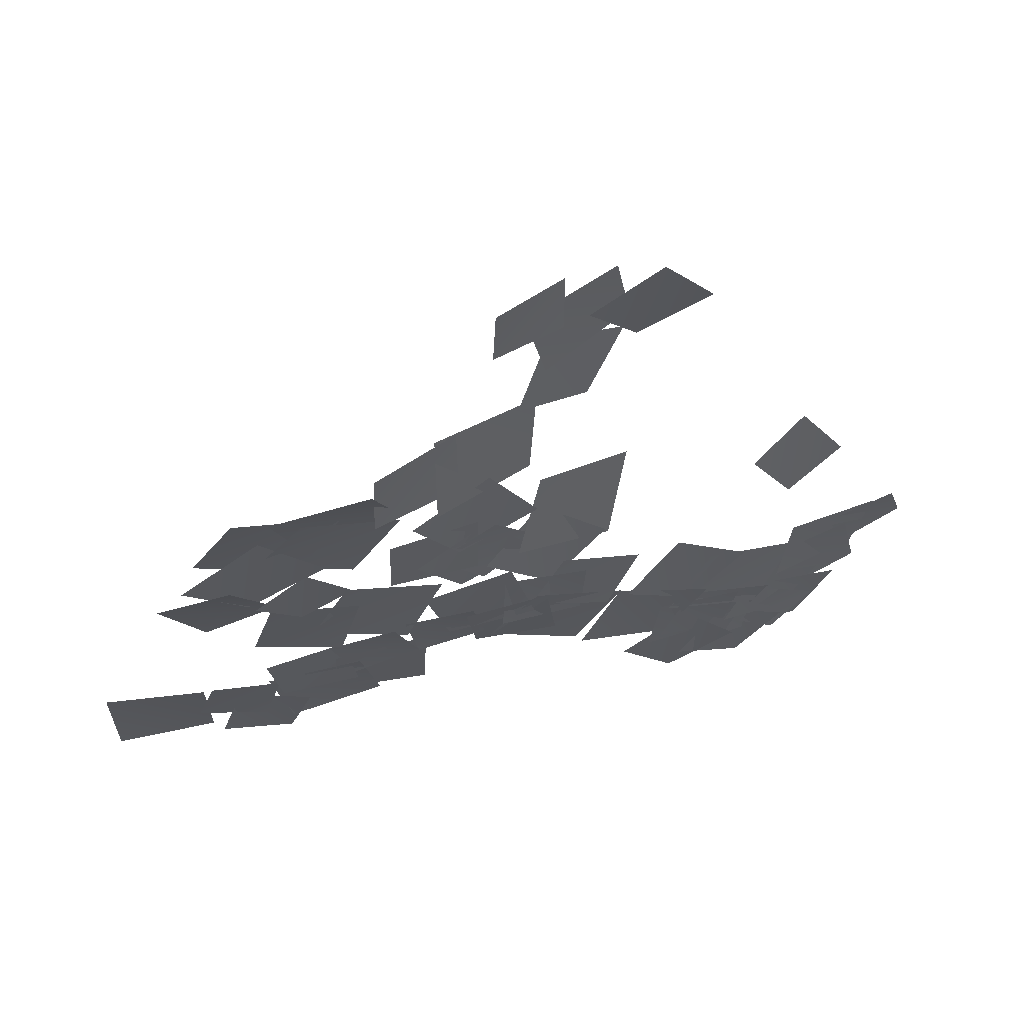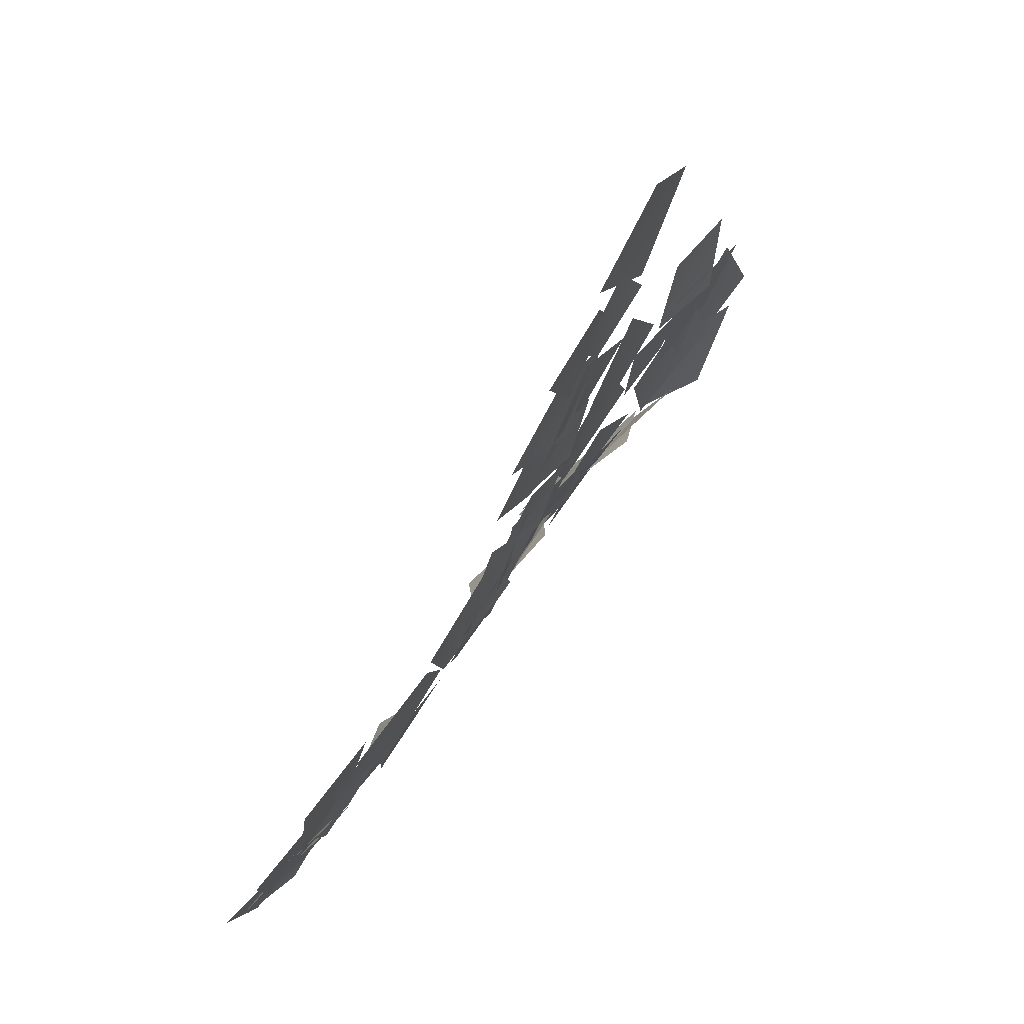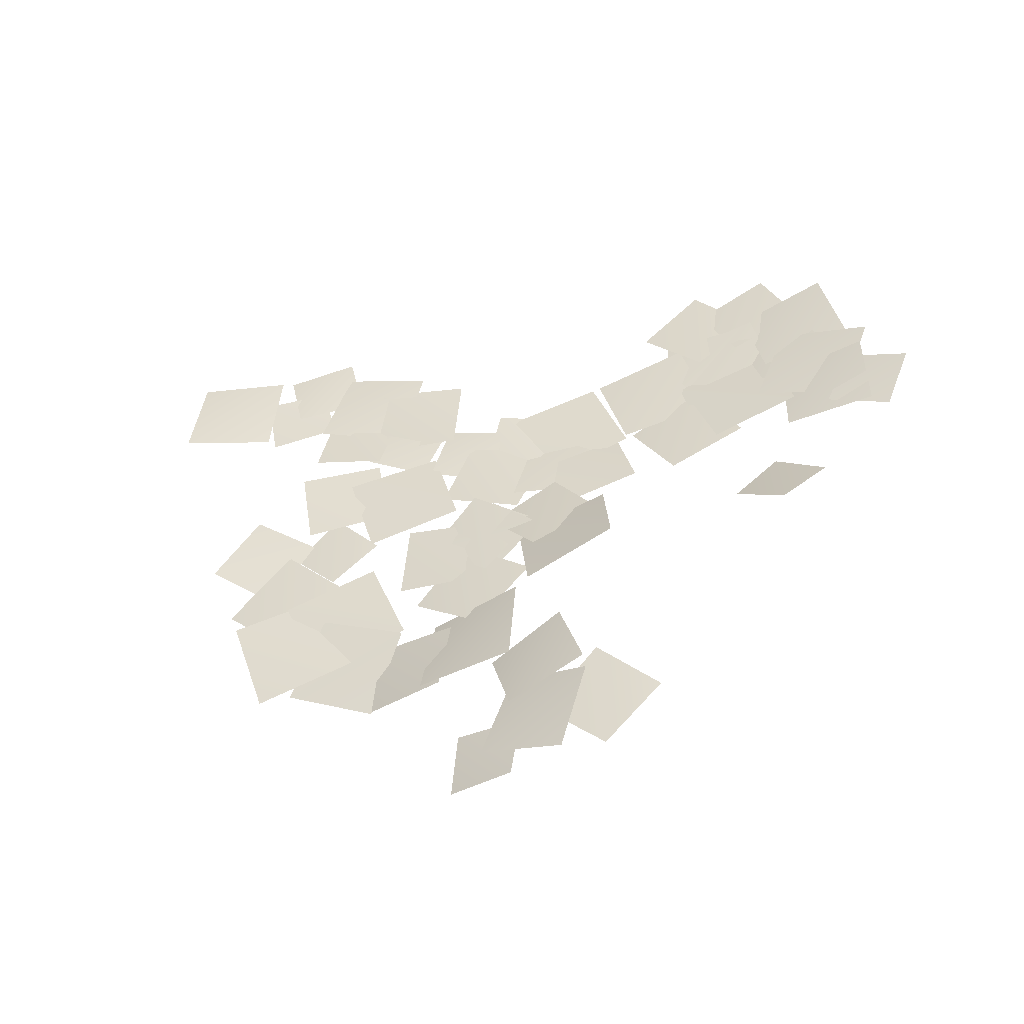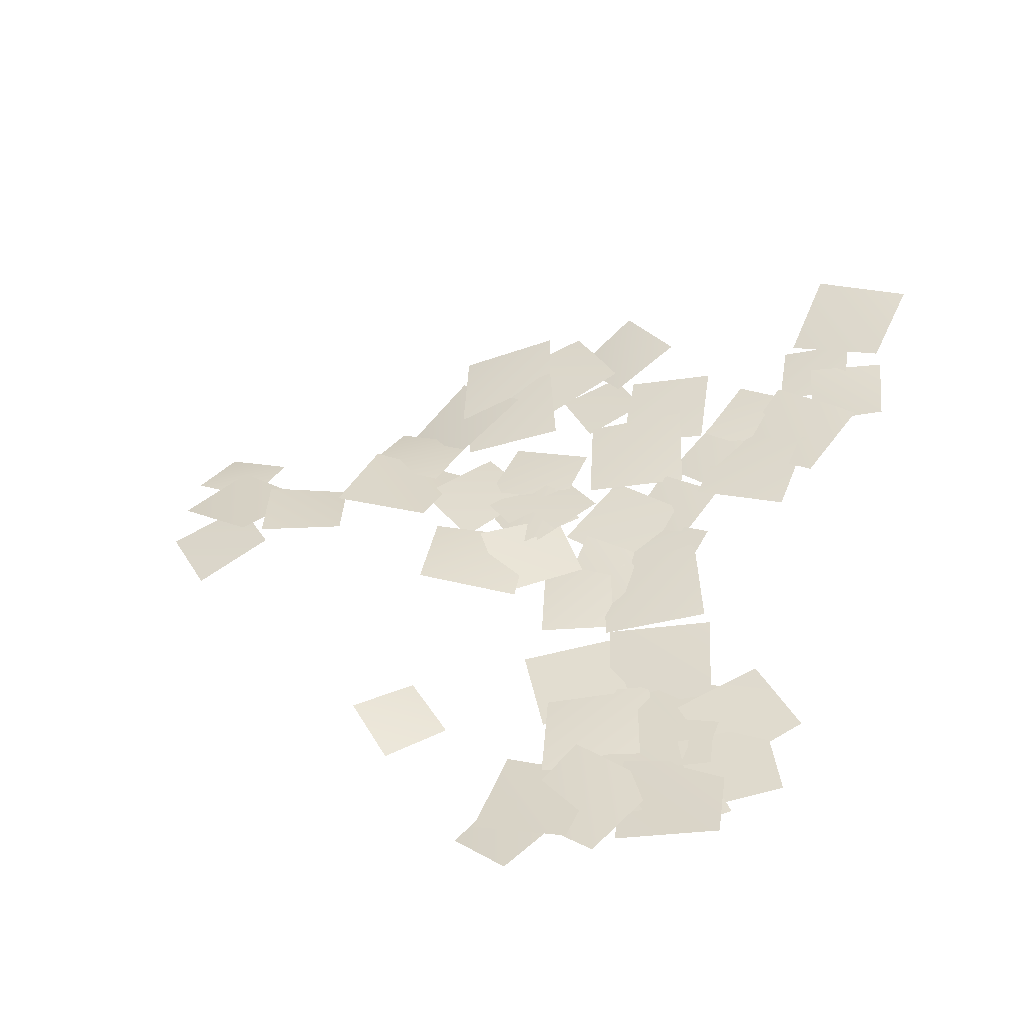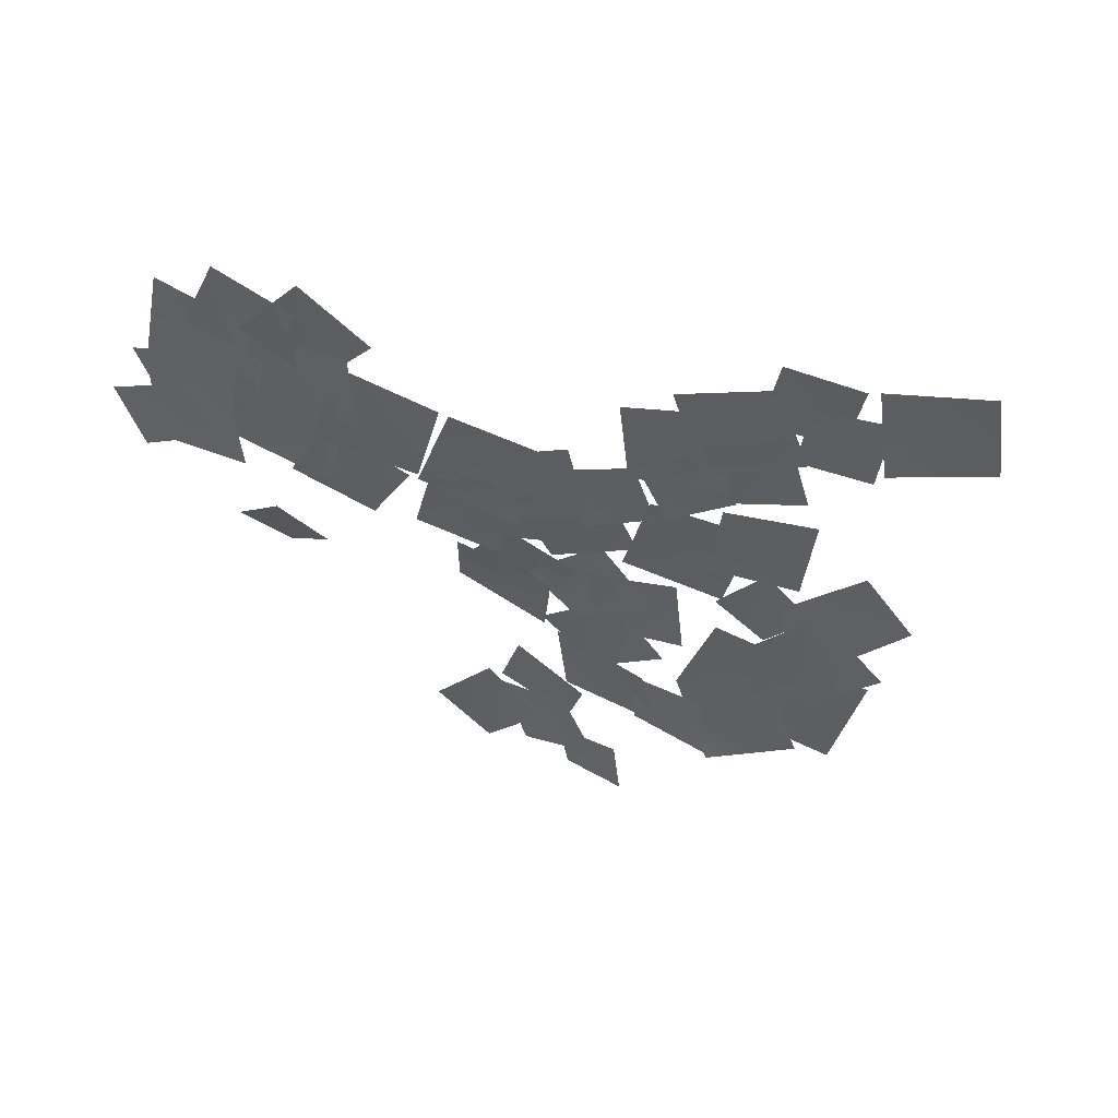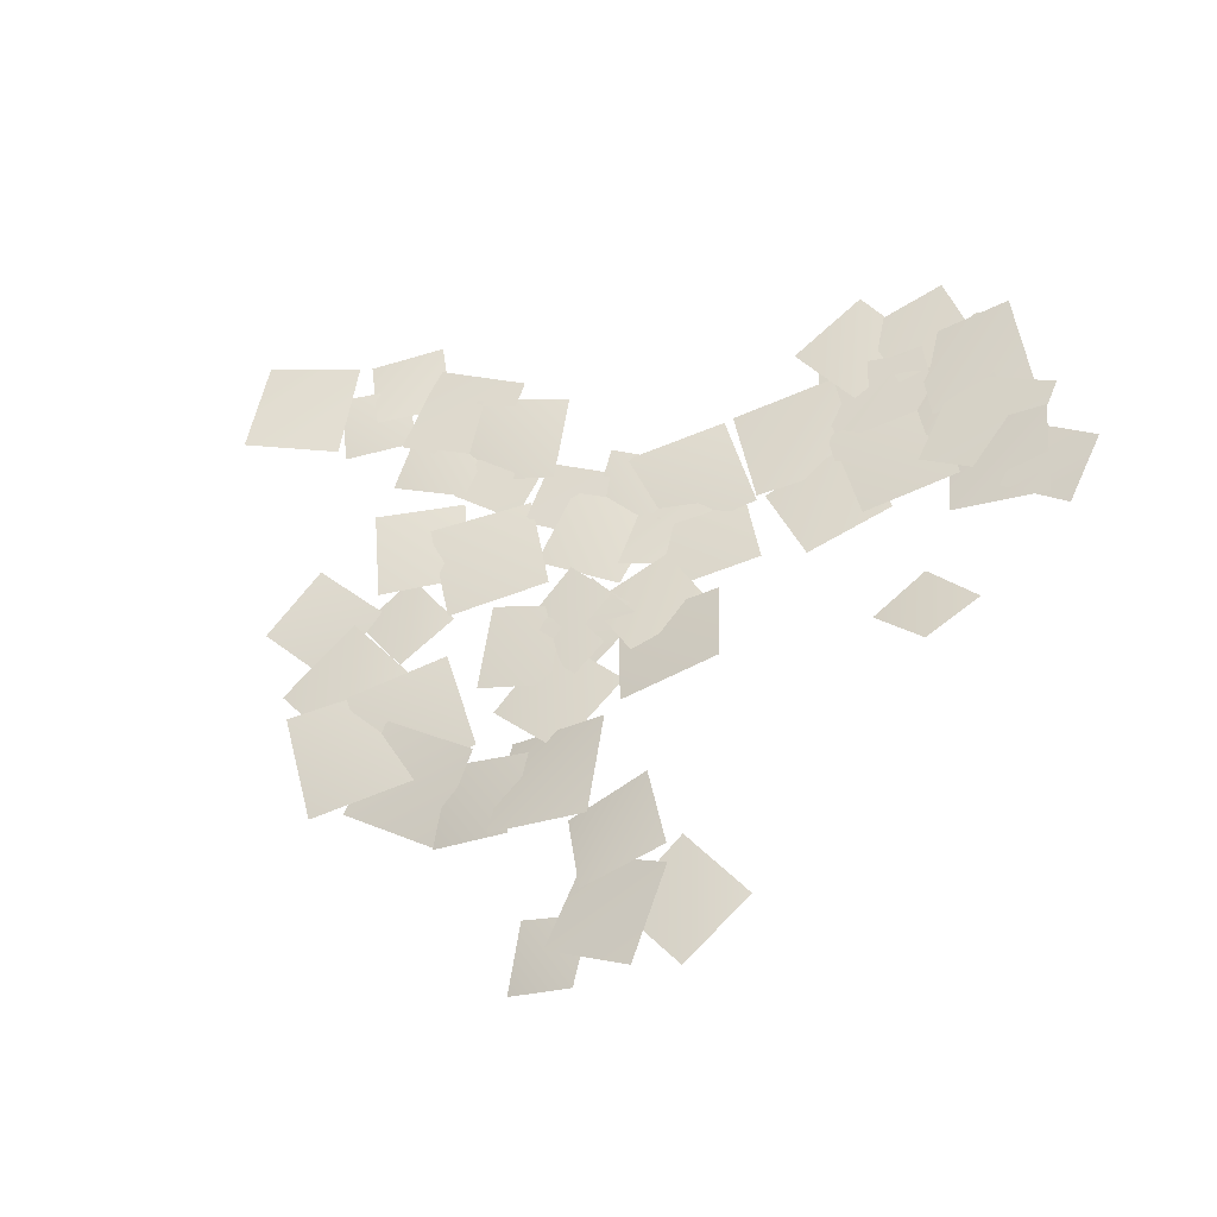
<metadata>
{"format":"obj","ext":"obj","renderer":"f3d","projection":"perspective","resolution":1024,"background":"white","views":[{"elev":43.2,"azim":-2.2,"up":"+Z"},{"elev":-68.6,"azim":-106.1,"up":"+Z"},{"elev":23.5,"azim":6.4,"up":"+Y"},{"elev":62.6,"azim":110.3,"up":"+Y"},{"elev":-20.1,"azim":-172.2,"up":"+Y"},{"elev":38.4,"azim":10.8,"up":"+Y"}]}
</metadata>
<code>
g NewMesh_tris_94
v 1.32 0.0392 0.8423
v -1.367 0.2636 -0.7181
v 0.7491 0.6645 -1.194
v -0.7643 -0.5659 1.235
v 3.396 -0.2516 2.853
v 1.394 0.3101 0.05862
v 3.806 0.494 0.5385
v 1.03 -0.6671 2.294
v 3.021 -0.3439 2.771
v 5.749 0.5754 1.699
v 5.063 -0.4019 3.517
v 3.742 0.4323 0.8719
v 5.395 -0.3134 3.725
v 7.882 0.7599 2.267
v 7.525 -0.2377 4.17
v 5.788 0.4845 1.737
v 6.01 0.4605 2.345
v 3.036 0.9719 -0.4794
v 5.93 1.398 -0.4259
v 3.172 -0.2353 2.183
v 0.99 -0.03279 1.007
v 4.438 1.448 -0.9511
v 3.907 0.1145 1.68
v 1.577 1.024 -1.735
v 7.61 1.079 1.535
v 9.817 0.2187 4.297
v 7.314 -0.1215 3.795
v 10.15 1.184 1.932
v 12.23 1.216 3.43
v 8.068 0.9834 1.862
v 10.85 1.893 0.6798
v 9.513 0.01819 4.492
v 13.88 3.116 -0.4055
v 12.21 1.303 3.329
v 11.07 1.918 0.4357
v 15.09 2.208 2.379
v 8.096 -3.408 16.77
v 9.951 -3.079 19.14
v 8.148 -4.176 18.77
v 10.01 -2.49 17.08
v 8.926 -3.213 17.87
v 11.87 -0.9456 16.4
v 11.39 -2.236 18.87
v 9.551 -2.158 15.32
v 10.8 -0.7256 13.33
v 9.595 -2.219 16.5
v 8.796 -2.279 14
v 11.74 -0.8868 15.77
v -1.043 0.7741 -1.768
v -4.118 -0.6667 0.9299
v -4.064 0.2703 -1.994
v -1.057 -0.4512 1.048
v 6.494 -3.304 13.83
v 9.188 -1.09 10.94
v 9.323 -1.808 14.06
v 6.526 -2.859 10.65
v 1.691 -2.102 6.488
v -1.709 -2.952 7.2
v -0.5047 -1.881 5.247
v 0.5178 -3.397 8.32
v 2.646 -2.588 8.176
v 2.363 -1.549 5.454
v 3.944 -1.788 6.772
v 1.115 -2.537 6.78
v 12.13 0.6226 9.84
v 8.89 -0.8885 7.236
v 11.66 0.4819 6.746
v 9.508 -1.025 10.3
v 7.124 -1.275 7.719
v 8.008 -2.13 11.44
v 5.792 -2.517 9.815
v 9.425 -1.143 9.268
v 7.087 -3.093 13.92
v 4.769 -3.657 11
v 7.133 -2.457 11.33
v 4.861 -4.517 13.53
v 5.448 -2.955 10.94
v 1.945 -4.826 12.31
v 2.681 -3.253 9.893
v 4.782 -4.775 13.2
v 1.279 -3.222 9.196
v 5.482 -2.975 10.71
v 2.802 -4.302 11.75
v 4.025 -2.176 8.012
v 1.508 -3.862 10.71
v 0.8893 -2.419 6.818
v 3.251 -2.7 8.603
v -0.7819 -3.852 8.817
v 3.856 -3.818 11.59
v -0.3767 -3.779 9.802
v 2.566 -2.869 8.757
v 0.9709 -5.019 12.49
v 12.11 -0.7876 15.46
v 12.65 -2.144 18.72
v 10.7 -2.076 17.12
v 14.13 -1.082 16.96
v -0.007315 0.1711 0.1672
v 1.457 1.336 -2.556
v 2.203 0.604 -0.4635
v -0.7198 0.6818 -2.002
v 16.94 3.408 1.352
v 18.7 5.403 -1.998
v 19.67 4.571 0.7488
v 16.07 3.973 -1.497
v 17.76 2.524 4.721
v 20.09 4.625 2.084
v 20.44 3.618 4.783
v 17.52 3.28 1.929
v 21.58 4.695 3.407
v 19.05 3.266 4.302
v 19.7 4.212 2.481
v 21.01 3.563 5.145
v 7.171 -0.3899 5.5
v 7.975 -1.398 9.009
v 5.871 -1.659 7.425
v 9.353 -0.3695 6.997
v 9.892 0.1347 5.039
v 9.518 -0.4918 8.746
v 7.931 -0.7796 6.612
v 11.55 0.1646 7.137
v 17.34 1.979 6.88
v 17.59 2.033 9.838
v 16.1 1.426 8.485
v 18.9 2.386 8.231
v 14.65 2.33 2.086
v 16.35 4.124 -1.096
v 17.27 3.236 1.451
v 13.78 3.005 -0.5473
v 16.47 3.988 -0.945
v 19.1 4.94 -0.602
v 17.8 3.947 0.5369
v 17.83 4.834 -2.132
v 14.6 2.38 1.877
v 13.96 1.13 5.55
v 12.44 1.242 3.217
v 16.18 2.053 4.148
v 16.68 4.921 -3.307
v 15.85 3.536 0.0433
v 14.55 3.803 -2.231
v 18.03 4.455 -1.1
v 14.62 3.059 0.4142
v 14.3 4.211 -3.237
v 16.36 3.939 -1.481
v 12.61 3.12 -1.412
v 15.95 3.911 -0.8958
v 13.65 2.218 1.599
v 13.41 3.048 -0.9416
v 16.25 2.881 1.564
v 13.93 2.367 1.374
v 17.93 3.06 3.572
v 15.07 1.692 4.362
v 16.87 3.486 0.5085
v 16.72 2.87 2.9
v 20.29 4.872 1.223
v 19.61 3.483 3.948
v 17.49 4.028 0.09158
v 18.05 4.636 -0.88
v 16.81 3.071 2.07
v 15.95 3.378 -0.2789
v 18.99 4.146 1.406
v 4.077 -1.217 5.532
v 0.7773 -0.9083 3.539
v 3.421 -0.4689 2.983
v 1.462 -1.869 6.009
v 6.579 -0.7377 5.871
v 2.591 -0.8495 3.987
v 5.463 -0.08272 3.029
v 3.755 -1.746 6.742
v 7.684 -1.606 9.253
v 5.061 -1.39 6.51
v 7.68 -0.8009 6.685
v 5.125 -2.398 9.004
v 9.567 -0.3382 7.437
v 6.424 -1.361 7.435
v 7.859 -0.4257 5.842
v 8.19 -1.449 8.967
v 6.776 0.3831 2.624
v 8.689 -0.3831 5.983
v 6.056 -0.6645 5.106
v 9.446 0.4457 3.43
v 9.36 0.4281 3.767
v 12.66 0.7576 5.443
v 10.3 -0.152 6.156
v 11.78 1.132 2.994
v 8.513 -0.2098 5.329
v 10.92 1.035 2.981
v 11.02 0.1969 5.374
v 8.458 0.4303 2.874
f 1 3 2
f 1 2 4
f 5 7 6
f 5 6 8
f 9 11 10
f 9 10 12
f 13 15 14
f 13 14 16
f 17 19 18
f 17 18 20
f 21 23 22
f 21 22 24
f 25 27 26
f 25 26 28
f 29 31 30
f 29 30 32
f 33 35 34
f 33 34 36
f 37 39 38
f 37 38 40
f 41 43 42
f 41 42 44
f 45 47 46
f 45 46 48
f 49 51 50
f 49 50 52
f 53 55 54
f 53 54 56
f 57 59 58
f 57 58 60
f 61 63 62
f 61 62 64
f 65 67 66
f 65 66 68
f 69 71 70
f 69 70 72
f 73 75 74
f 73 74 76
f 77 79 78
f 77 78 80
f 81 83 82
f 81 82 84
f 85 87 86
f 85 86 88
f 89 91 90
f 89 90 92
f 93 95 94
f 93 94 96
f 97 99 98
f 97 98 100
f 101 103 102
f 101 102 104
f 105 107 106
f 105 106 108
f 109 111 110
f 109 110 112
f 113 115 114
f 113 114 116
f 117 119 118
f 117 118 120
f 121 123 122
f 121 122 124
f 125 127 126
f 125 126 128
f 129 131 130
f 129 130 132
f 133 135 134
f 133 134 136
f 137 139 138
f 137 138 140
f 141 143 142
f 141 142 144
f 145 147 146
f 145 146 148
f 149 151 150
f 149 150 152
f 153 155 154
f 153 154 156
f 157 159 158
f 157 158 160
f 161 163 162
f 161 162 164
f 165 167 166
f 165 166 168
f 169 171 170
f 169 170 172
f 173 175 174
f 173 174 176
f 177 179 178
f 177 178 180
f 181 183 182
f 181 182 184
f 185 187 186
f 185 186 188

</code>
